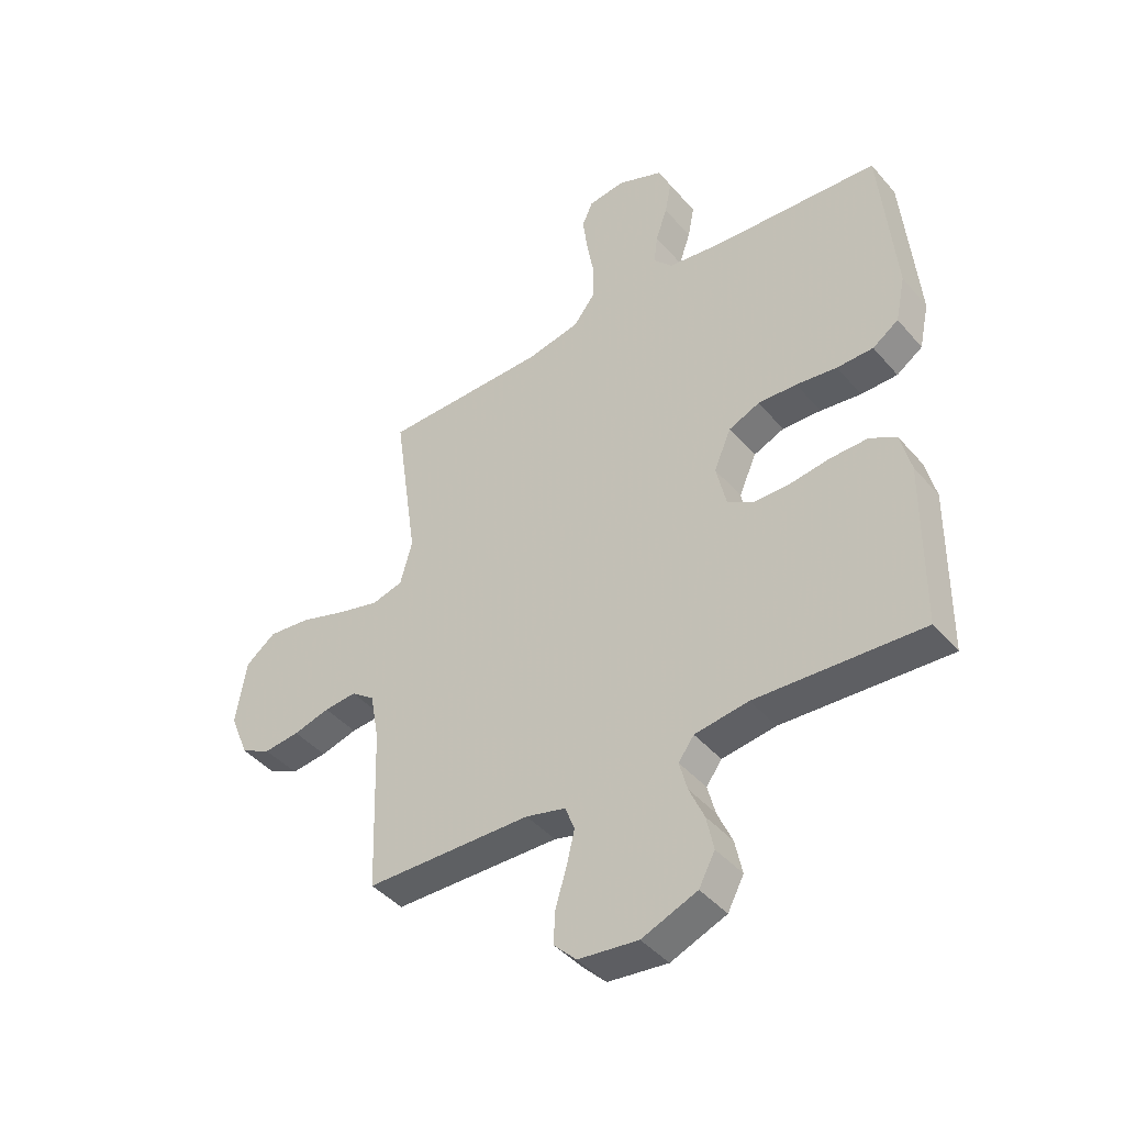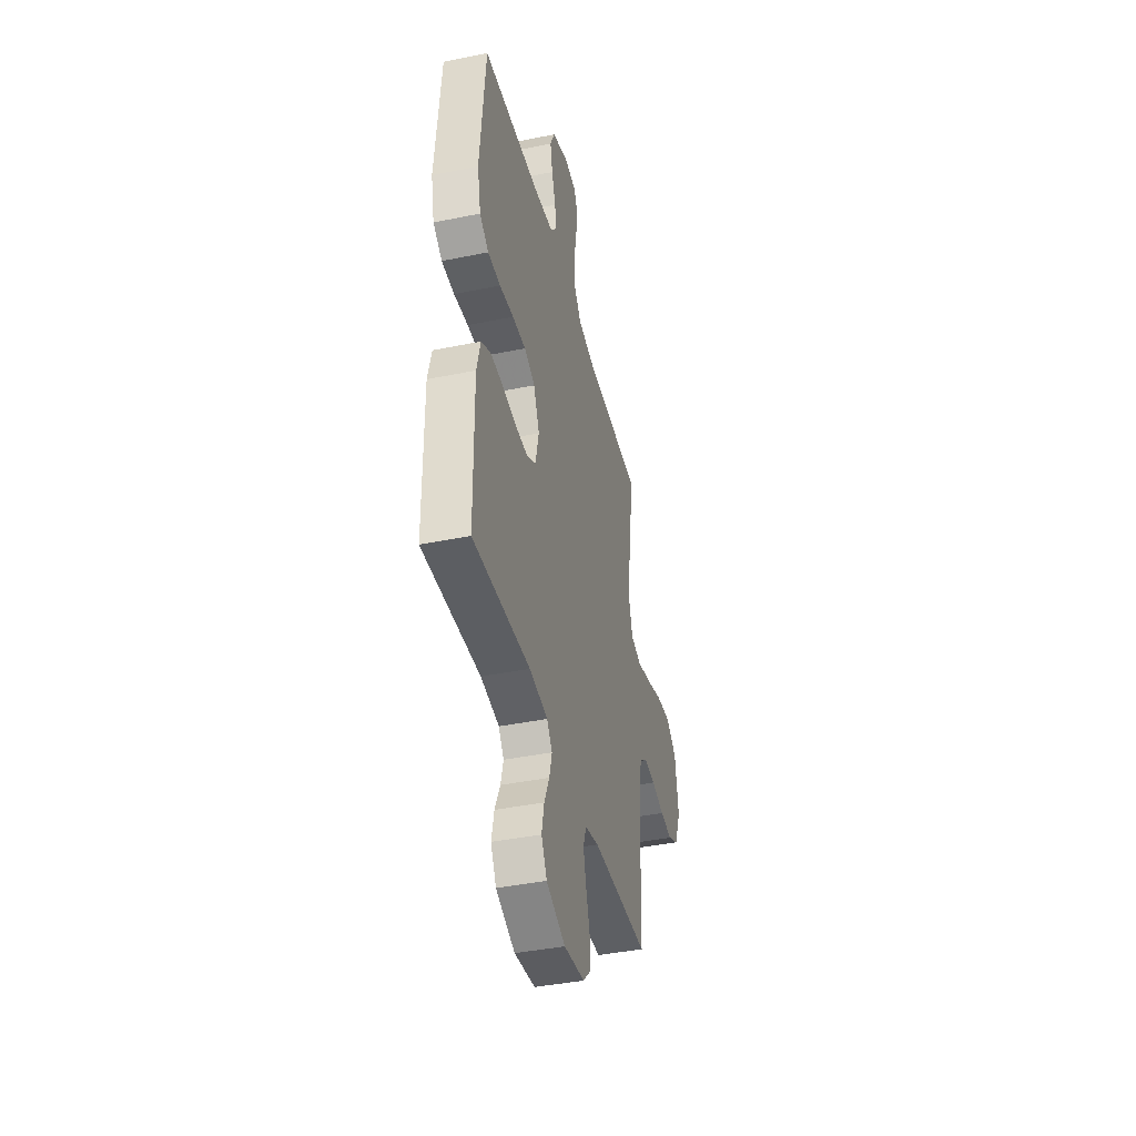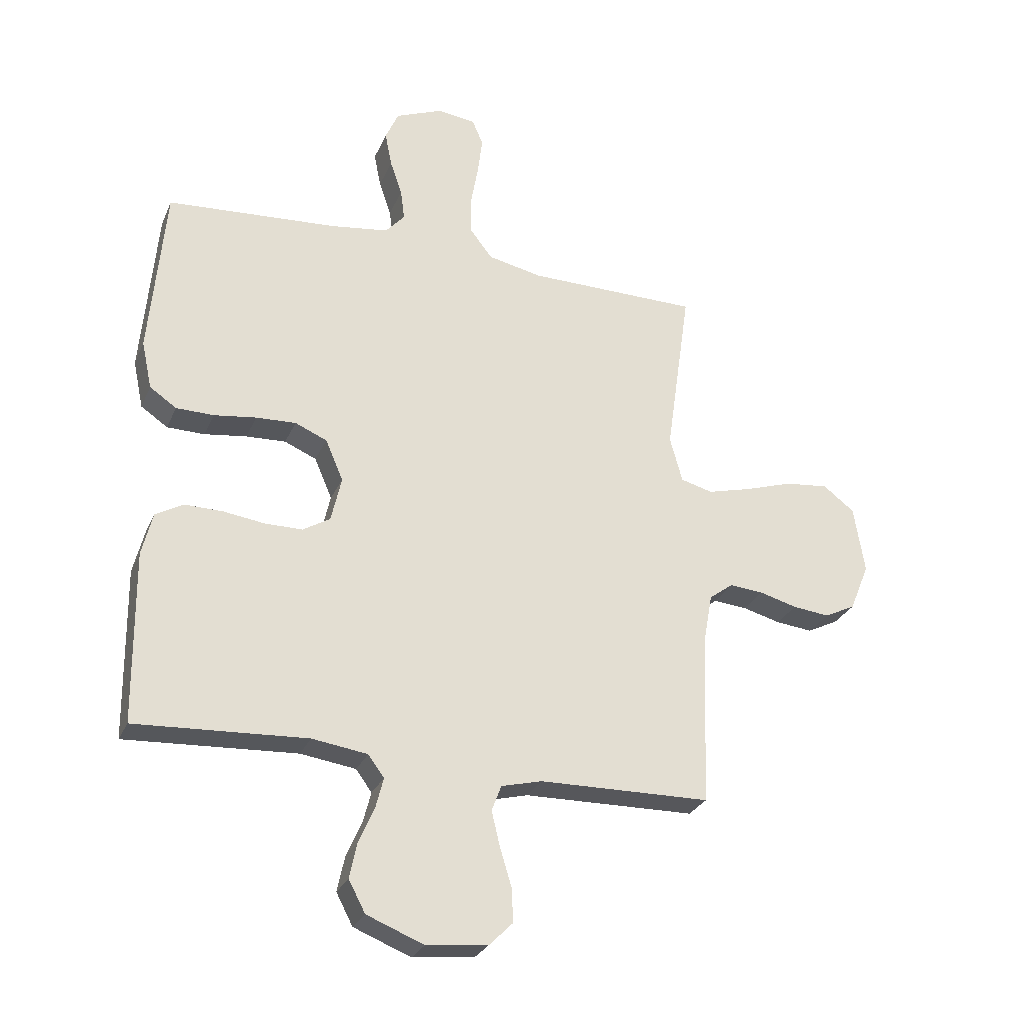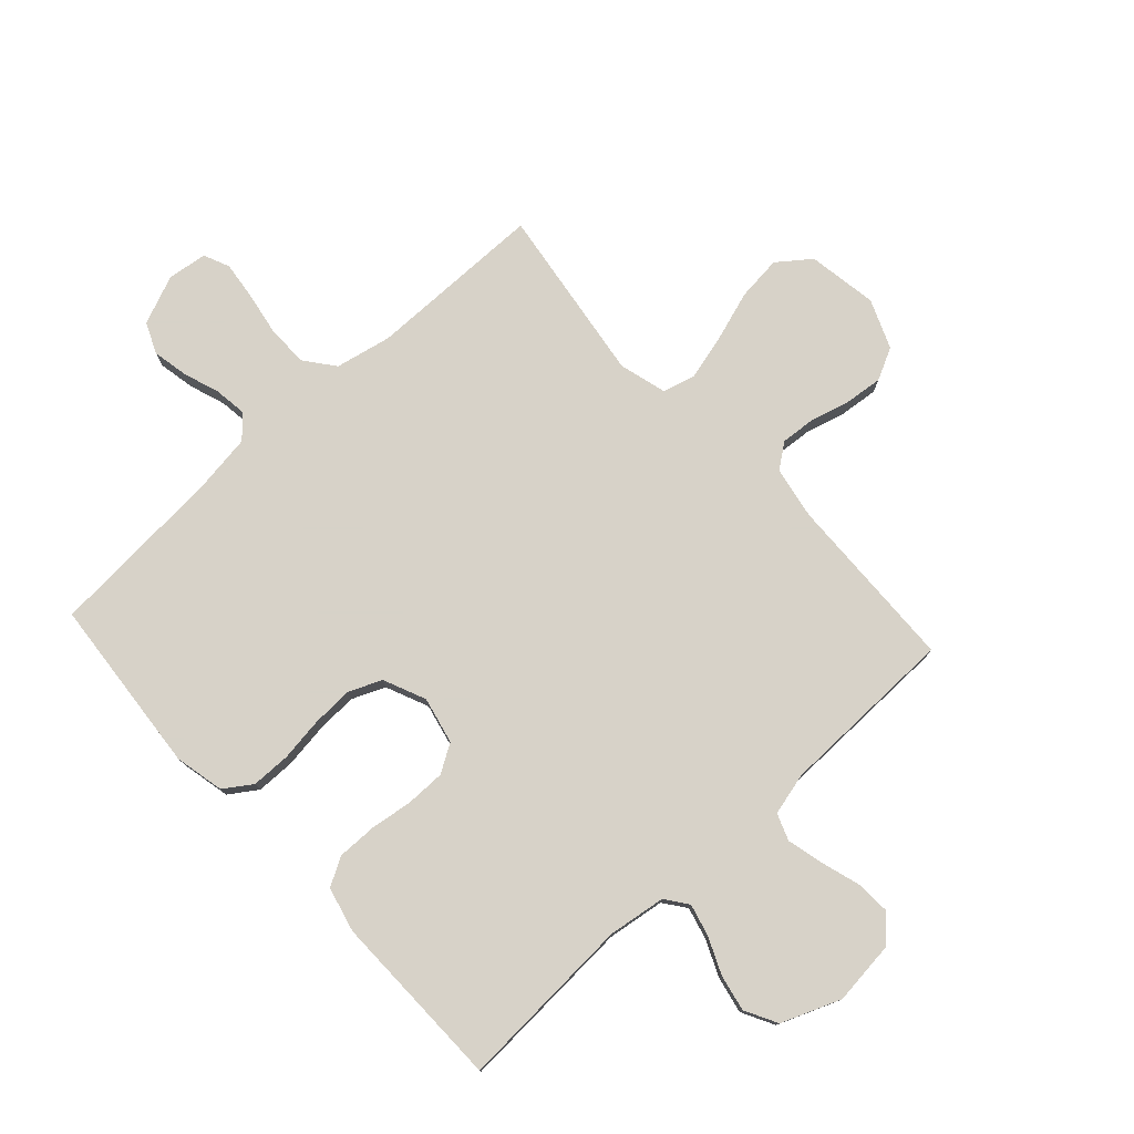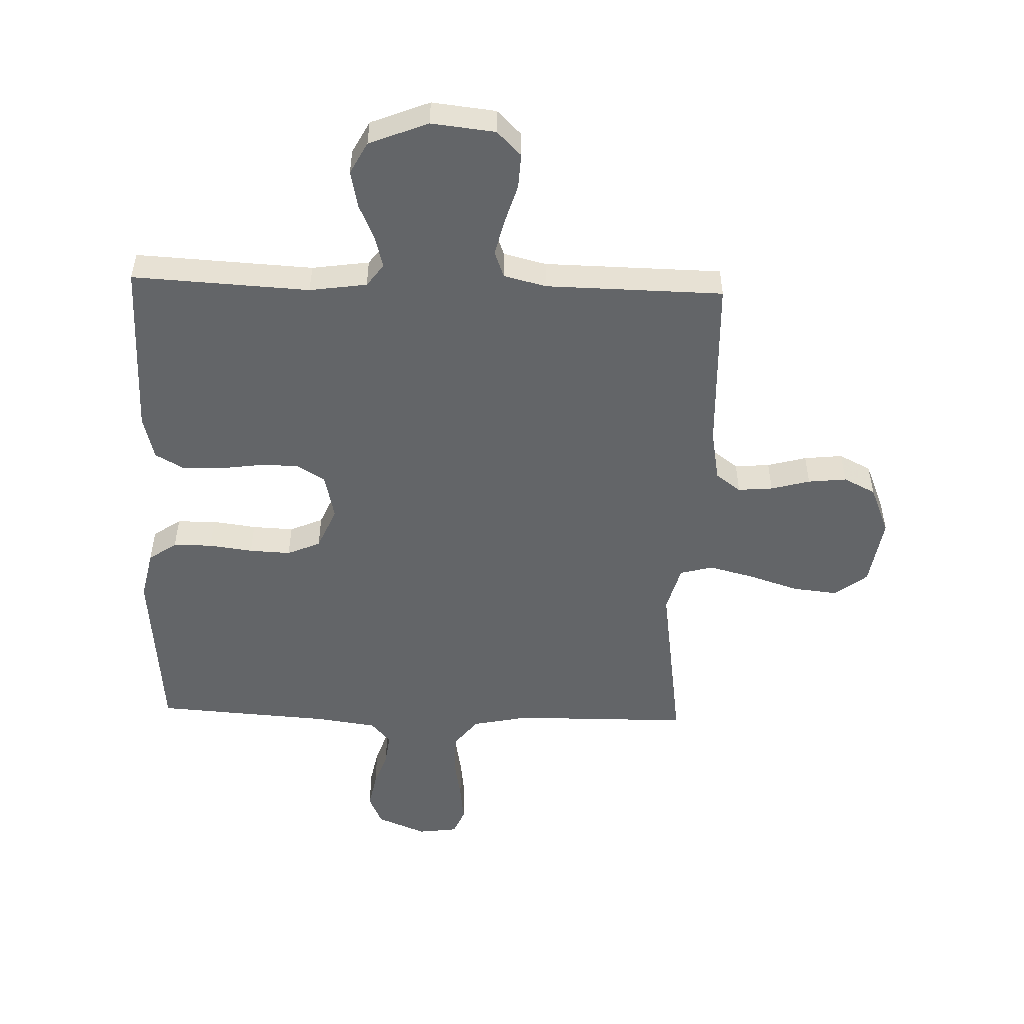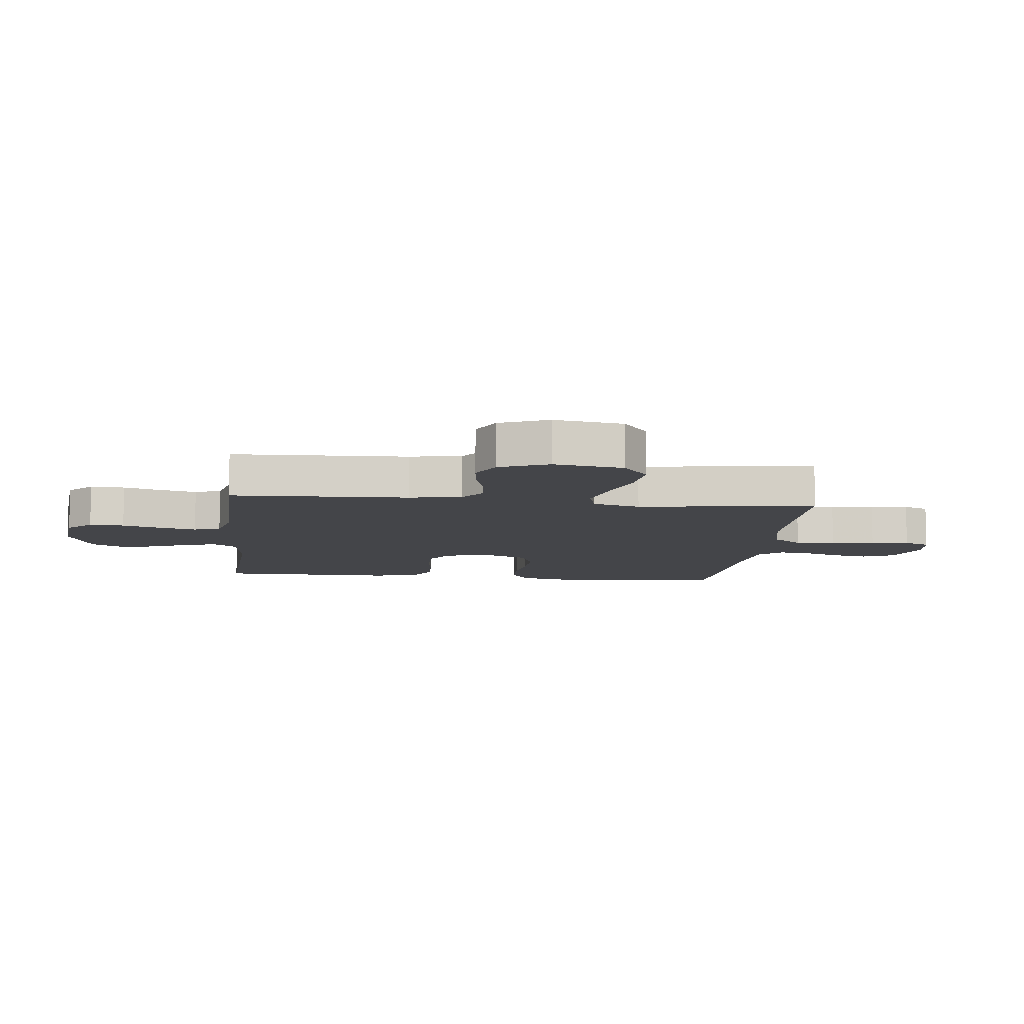
<metadata>
{"format":"obj","ext":"obj","renderer":"f3d","projection":"perspective","resolution":1024,"background":"white","views":[{"elev":-43.0,"azim":37.2,"up":"+Z"},{"elev":-41.2,"azim":103.9,"up":"+Z"},{"elev":-27.7,"azim":160.0,"up":"+Z"},{"elev":77.4,"azim":137.4,"up":"+Y"},{"elev":-51.4,"azim":178.1,"up":"+Y"},{"elev":-9.1,"azim":-96.2,"up":"+Y"}]}
</metadata>
<code>
v -0.5 0.07 -0.5
v -0.51 0.07 -0.2
v -0.526 0.07 -0.111
v -0.568 0.07 -0.08
v -0.627 0.07 -0.085
v -0.693 0.07 -0.103
v -0.758 0.07 -0.11
v -0.812 0.07 -0.083
v -0.846 0.07 0
v -0.827 0.07 0.118
v -0.772 0.07 0.16
v -0.696 0.07 0.152
v -0.612 0.07 0.125
v -0.535 0.07 0.105
v -0.479 0.07 0.12
v -0.457 0.07 0.2
v -0.5 0.07 0.5
v -0.2 0.07 0.503
v -0.105 0.07 0.523
v -0.066 0.07 0.573
v -0.065 0.07 0.642
v -0.078 0.07 0.716
v -0.086 0.07 0.781
v -0.067 0.07 0.825
v 0 0.07 0.834
v 0.083 0.07 0.8
v 0.106 0.07 0.748
v 0.094 0.07 0.687
v 0.073 0.07 0.626
v 0.066 0.07 0.572
v 0.1 0.07 0.534
v 0.2 0.07 0.52
v 0.5 0.07 0.5
v 0.527 0.07 0.2
v 0.509 0.07 0.116
v 0.462 0.07 0.084
v 0.396 0.07 0.083
v 0.322 0.07 0.093
v 0.252 0.07 0.096
v 0.196 0.07 0.072
v 0.165 0.07 0
v 0.183 0.07 -0.079
v 0.231 0.07 -0.108
v 0.297 0.07 -0.108
v 0.369 0.07 -0.098
v 0.436 0.07 -0.097
v 0.484 0.07 -0.124
v 0.503 0.07 -0.2
v 0.5 0.07 -0.5
v 0.2 0.07 -0.484
v 0.103 0.07 -0.498
v 0.075 0.07 -0.536
v 0.089 0.07 -0.59
v 0.116 0.07 -0.651
v 0.129 0.07 -0.713
v 0.1 0.07 -0.768
v 0 0.07 -0.808
v -0.108 0.07 -0.796
v -0.149 0.07 -0.755
v -0.146 0.07 -0.696
v -0.126 0.07 -0.63
v -0.111 0.07 -0.568
v -0.128 0.07 -0.523
v -0.2 0.07 -0.505
v -0.5 0 -0.5
v -0.51 0 -0.2
v -0.526 0 -0.111
v -0.568 0 -0.08
v -0.627 0 -0.085
v -0.693 0 -0.103
v -0.758 0 -0.11
v -0.812 0 -0.083
v -0.846 0 0
v -0.827 0 0.118
v -0.772 0 0.16
v -0.696 0 0.152
v -0.612 0 0.125
v -0.535 0 0.105
v -0.479 0 0.12
v -0.457 0 0.2
v -0.5 0 0.5
v -0.2 0 0.503
v -0.105 0 0.523
v -0.066 0 0.573
v -0.065 0 0.642
v -0.078 0 0.716
v -0.086 0 0.781
v -0.067 0 0.825
v 0 0 0.834
v 0.083 0 0.8
v 0.106 0 0.748
v 0.094 0 0.687
v 0.073 0 0.626
v 0.066 0 0.572
v 0.1 0 0.534
v 0.2 0 0.52
v 0.5 0 0.5
v 0.527 0 0.2
v 0.509 0 0.116
v 0.462 0 0.084
v 0.396 0 0.083
v 0.322 0 0.093
v 0.252 0 0.096
v 0.196 0 0.072
v 0.165 0 0
v 0.183 0 -0.079
v 0.231 0 -0.108
v 0.297 0 -0.108
v 0.369 0 -0.098
v 0.436 0 -0.097
v 0.484 0 -0.124
v 0.503 0 -0.2
v 0.5 0 -0.5
v 0.2 0 -0.484
v 0.103 0 -0.498
v 0.075 0 -0.536
v 0.089 0 -0.59
v 0.116 0 -0.651
v 0.129 0 -0.713
v 0.1 0 -0.768
v 0 0 -0.808
v -0.108 0 -0.796
v -0.149 0 -0.755
v -0.146 0 -0.696
v -0.126 0 -0.63
v -0.111 0 -0.568
v -0.128 0 -0.523
v -0.2 0 -0.505
f 59 60 61
f 58 59 61
f 57 58 61
f 56 57 61
f 55 56 61
f 54 55 61
f 53 54 61
f 52 53 61 62
f 51 52 62 63
f 48 49 50
f 47 48 50
f 46 47 50
f 45 46 50
f 44 45 50
f 51 63 64
f 50 51 64
f 44 50 64
f 43 44 64
f 36 37 38
f 35 36 38
f 34 35 38
f 33 34 38
f 32 33 38
f 31 32 38 39
f 30 31 39 40
f 27 28 29
f 26 27 29
f 25 26 29
f 24 25 29
f 23 24 29
f 22 23 29
f 21 22 29
f 20 21 29 30
f 30 40 41
f 20 30 41
f 19 20 41
f 16 17 18
f 19 41 42
f 18 19 42
f 16 18 42
f 15 16 42
f 11 12 13
f 10 11 13
f 9 10 13
f 8 9 13
f 7 8 13
f 6 7 13
f 5 6 13
f 4 5 13 14
f 64 1 2
f 43 64 2
f 42 43 2
f 15 42 2
f 3 4 14 15
f 2 3 15
f 125 124 123
f 125 123 122
f 125 122 121
f 125 121 120
f 125 120 119
f 125 119 118
f 125 118 117
f 126 125 117 116
f 127 126 116 115
f 114 113 112
f 114 112 111
f 114 111 110
f 114 110 109
f 114 109 108
f 128 127 115
f 128 115 114
f 128 114 108
f 128 108 107
f 102 101 100
f 102 100 99
f 102 99 98
f 102 98 97
f 102 97 96
f 103 102 96 95
f 104 103 95 94
f 93 92 91
f 93 91 90
f 93 90 89
f 93 89 88
f 93 88 87
f 93 87 86
f 93 86 85
f 94 93 85 84
f 105 104 94
f 105 94 84
f 105 84 83
f 82 81 80
f 106 105 83
f 106 83 82
f 106 82 80
f 106 80 79
f 77 76 75
f 77 75 74
f 77 74 73
f 77 73 72
f 77 72 71
f 77 71 70
f 77 70 69
f 78 77 69 68
f 66 65 128
f 66 128 107
f 66 107 106
f 66 106 79
f 79 78 68 67
f 79 67 66
f 1 65 66 2
f 2 66 67 3
f 3 67 68 4
f 4 68 69 5
f 5 69 70 6
f 6 70 71 7
f 7 71 72 8
f 8 72 73 9
f 9 73 74 10
f 10 74 75 11
f 11 75 76 12
f 12 76 77 13
f 13 77 78 14
f 14 78 79 15
f 15 79 80 16
f 16 80 81 17
f 17 81 82 18
f 18 82 83 19
f 19 83 84 20
f 20 84 85 21
f 21 85 86 22
f 22 86 87 23
f 23 87 88 24
f 24 88 89 25
f 25 89 90 26
f 26 90 91 27
f 27 91 92 28
f 28 92 93 29
f 29 93 94 30
f 30 94 95 31
f 31 95 96 32
f 32 96 97 33
f 33 97 98 34
f 34 98 99 35
f 35 99 100 36
f 36 100 101 37
f 37 101 102 38
f 38 102 103 39
f 39 103 104 40
f 40 104 105 41
f 41 105 106 42
f 42 106 107 43
f 43 107 108 44
f 44 108 109 45
f 45 109 110 46
f 46 110 111 47
f 47 111 112 48
f 48 112 113 49
f 49 113 114 50
f 50 114 115 51
f 51 115 116 52
f 52 116 117 53
f 53 117 118 54
f 54 118 119 55
f 55 119 120 56
f 56 120 121 57
f 57 121 122 58
f 58 122 123 59
f 59 123 124 60
f 60 124 125 61
f 61 125 126 62
f 62 126 127 63
f 63 127 128 64
f 64 128 65 1

</code>
